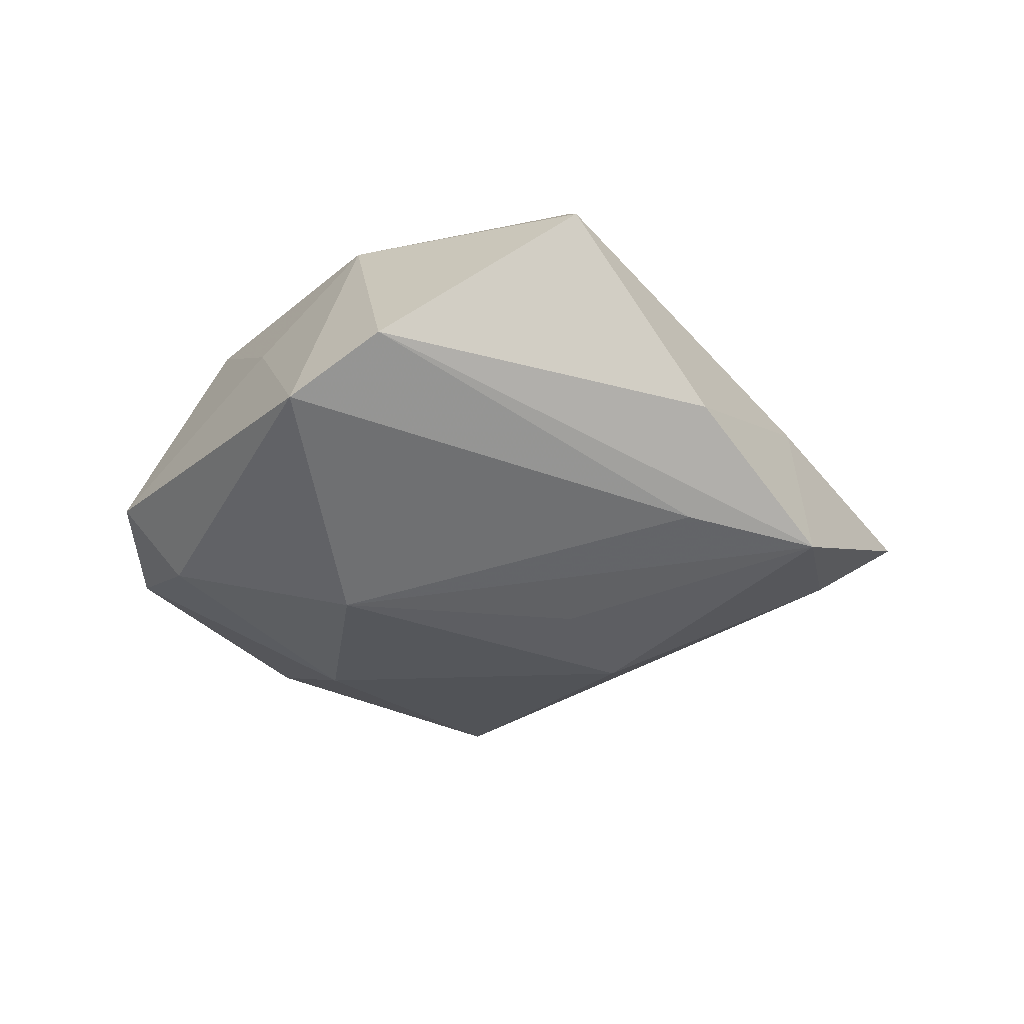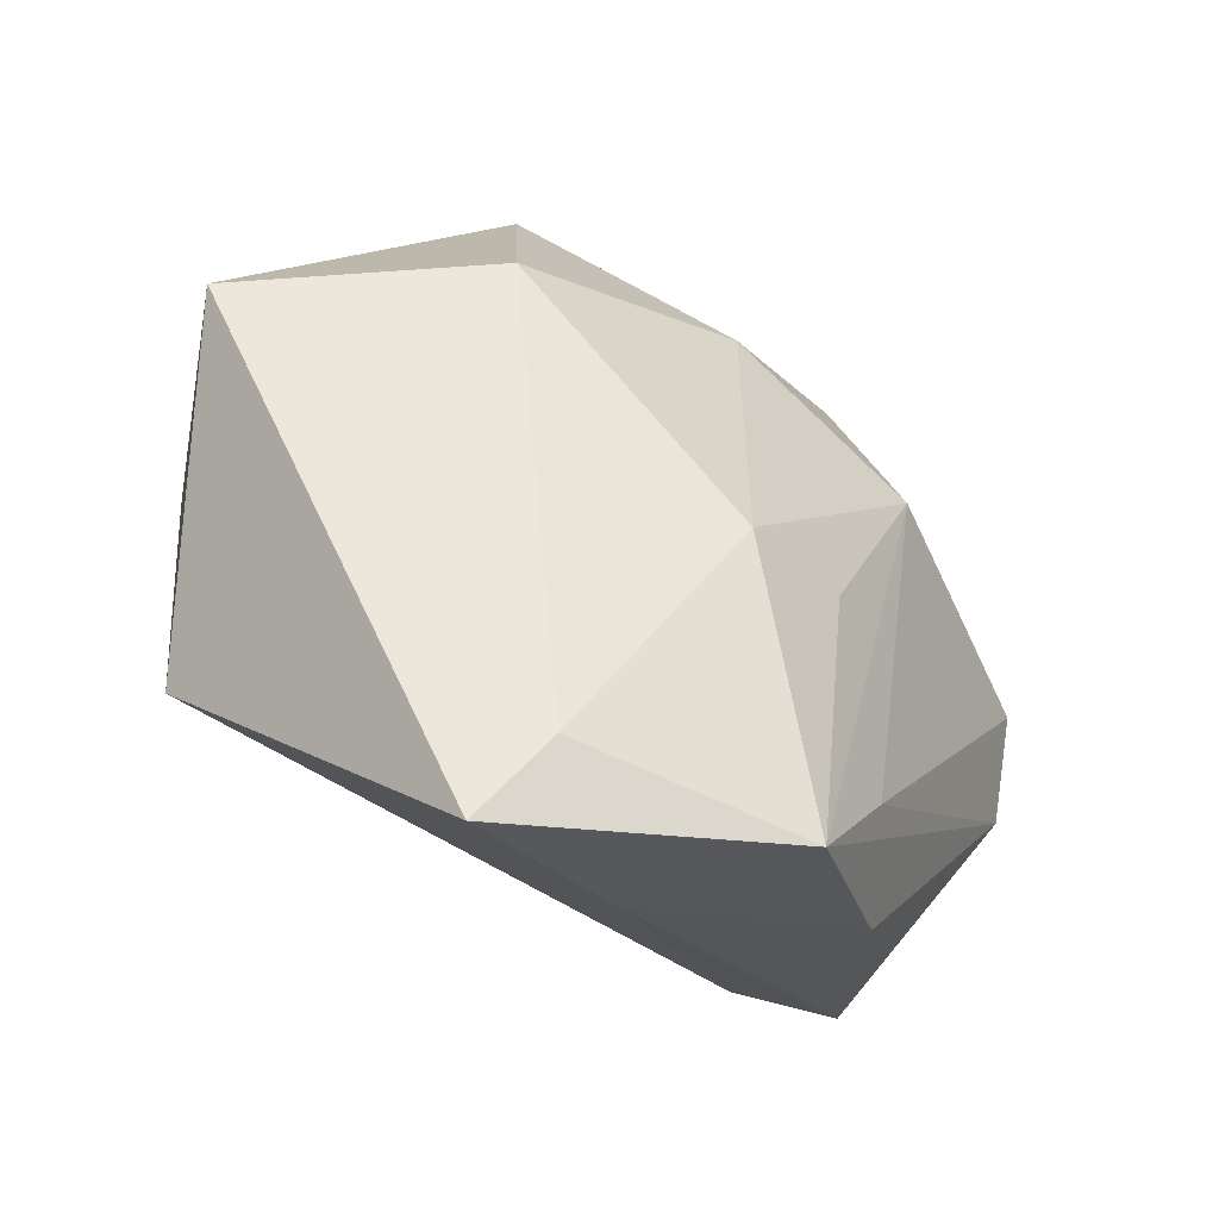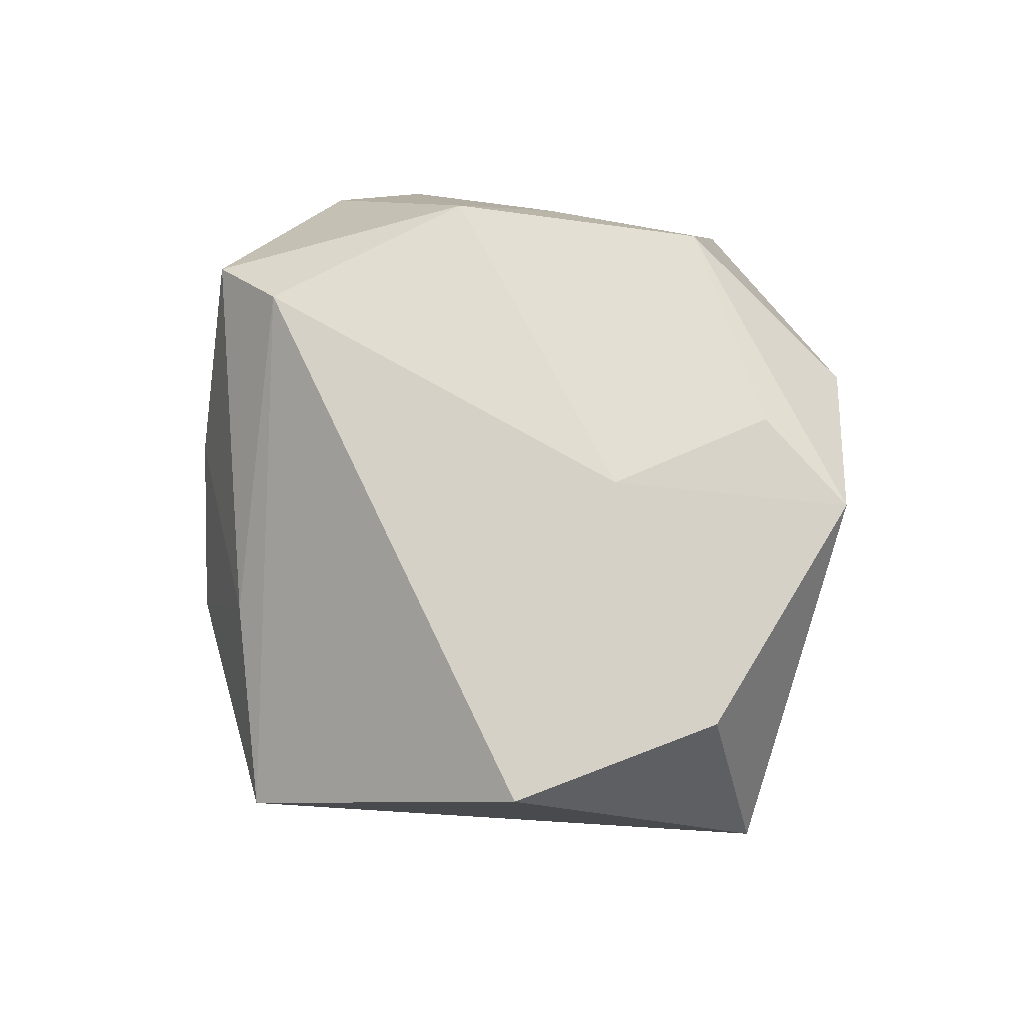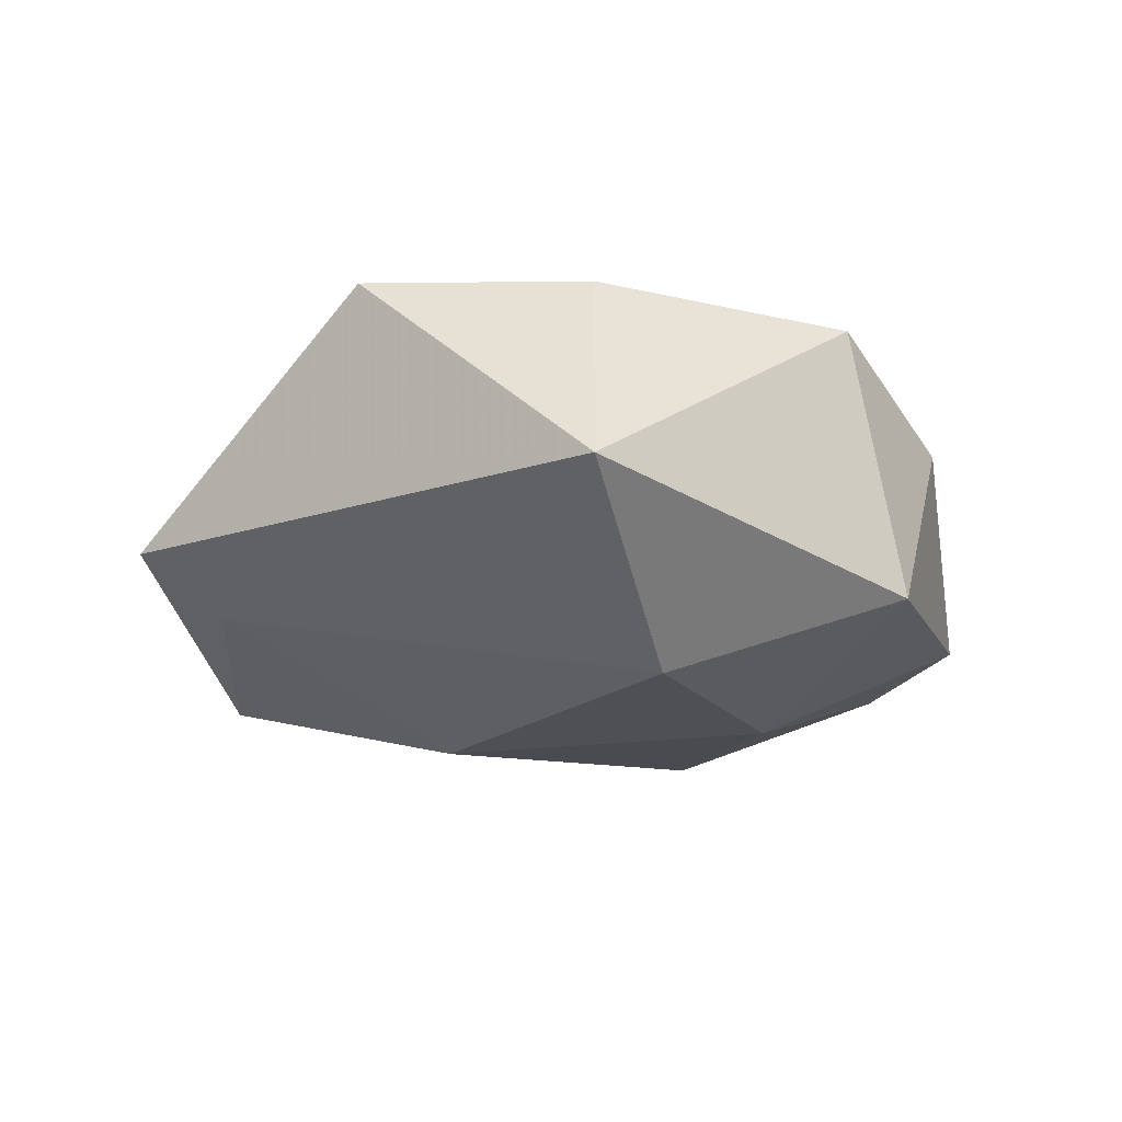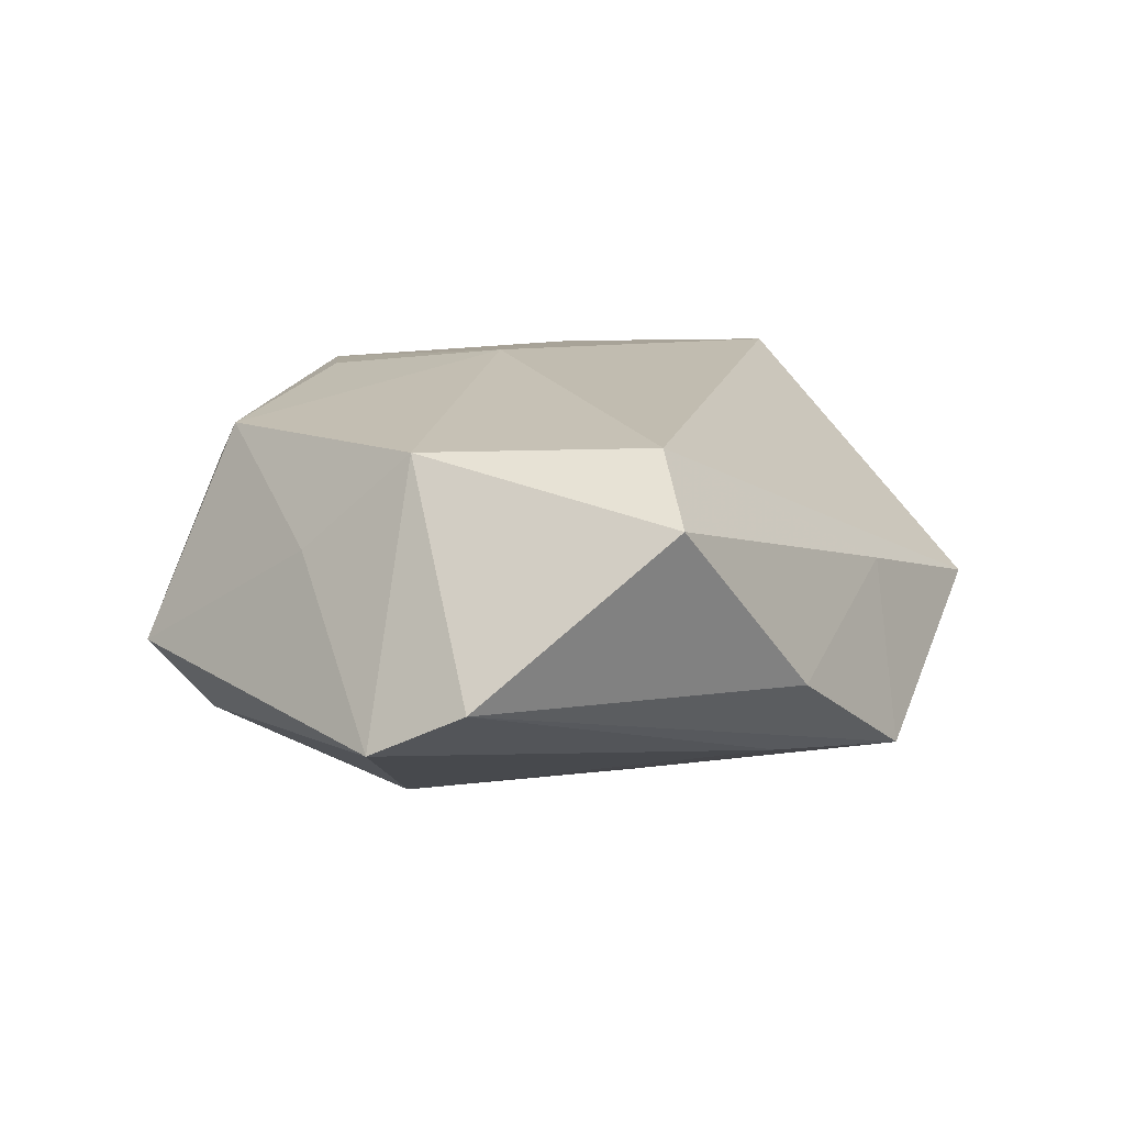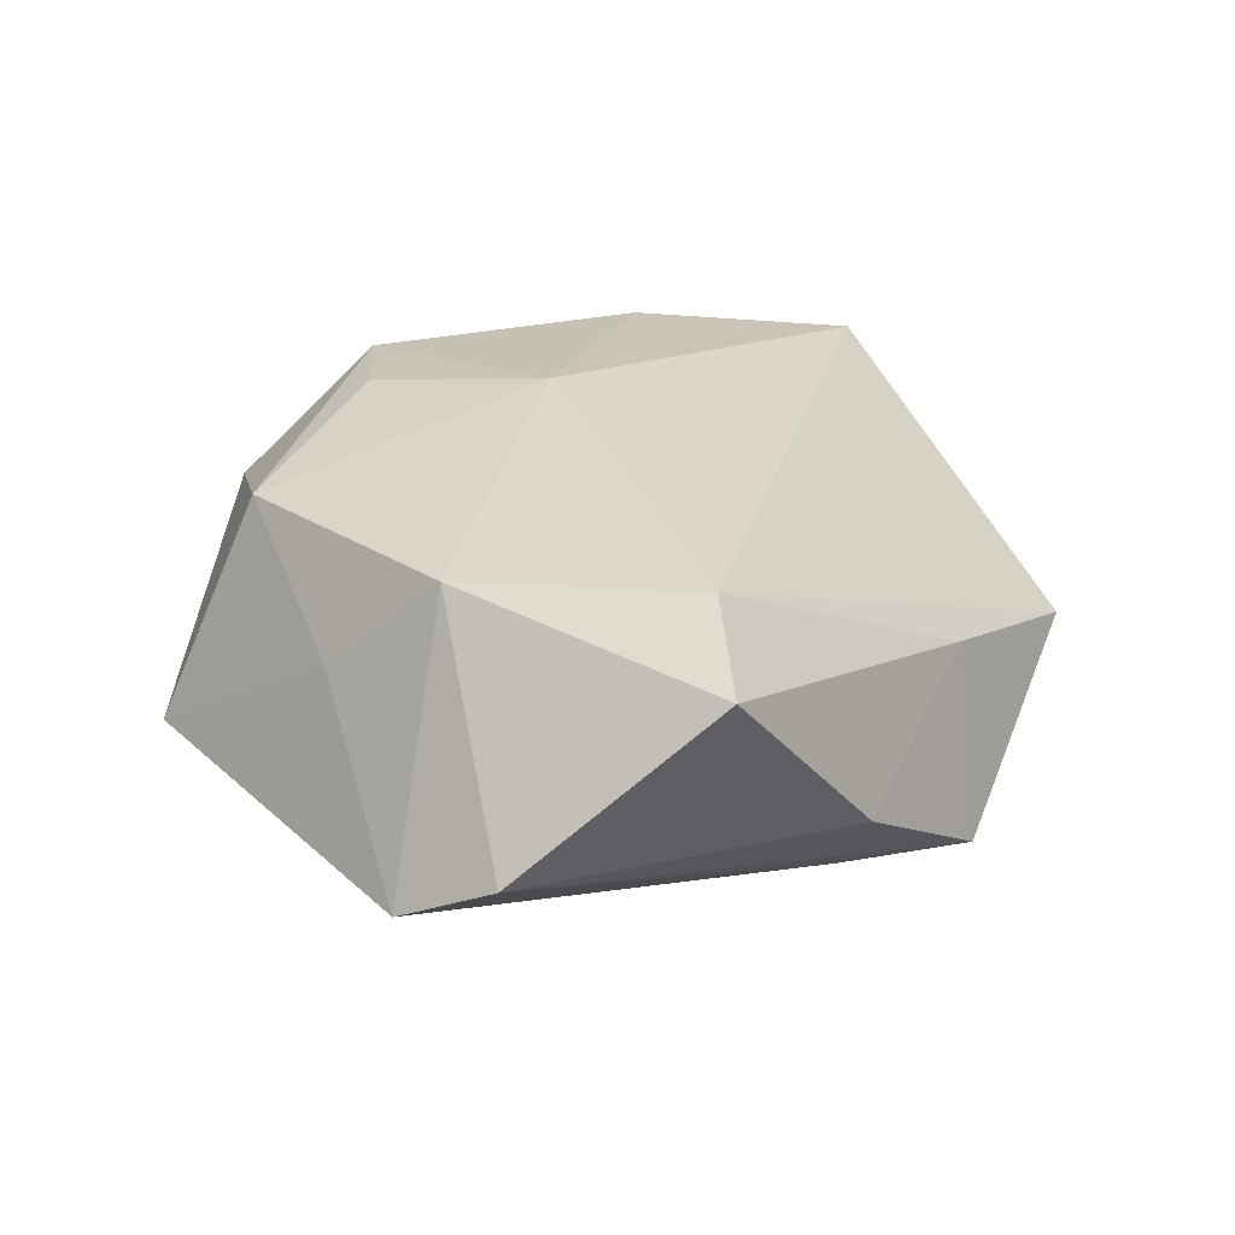
<metadata>
{"format":"obj","ext":"obj","renderer":"f3d","projection":"perspective","resolution":1024,"background":"white","views":[{"elev":-24.5,"azim":-73.9,"up":"+Z"},{"elev":-52.4,"azim":144.3,"up":"+Y"},{"elev":72.7,"azim":61.6,"up":"+Z"},{"elev":-17.9,"azim":93.8,"up":"+Z"},{"elev":17.7,"azim":-80.0,"up":"+Z"},{"elev":30.7,"azim":-78.3,"up":"+Z"}]}
</metadata>
<code>
v 0.03821 0.003273 0.01623
v -0.01468 0.03049 0.01764
v -0.000435 0.01985 -0.02143
v -0.01154 -0.04128 -0.01552
v -0.02164 0.01058 -0.02069
v 0.023 0.02943 0.01657
v -0.00952 0.04178 -0.01024
v -0.04788 -0.001885 -0.001274
v -0.00344 -0.03809 0.002645
v 0.02543 0.009389 -0.02133
v -0.03025 -0.01795 0.02111
v -0.02955 0.01916 0.008458
v 0.01716 -0.04695 -0.004792
v 0.00667 0.03934 0.008086
v 0.000979 -0.0149 -0.02354
v -0.011 -0.01289 -0.02091
v -0.0191 0.03294 -0.01345
v 0.02006 0.03473 -0.01235
v -0.01996 -0.02893 -0.01394
v -0.02144 0.03927 -0.0053
v 0.009026 0.00617 0.02137
v -0.0463 0.008468 -0.006714
v 0.01255 -0.03871 -0.0109
v 0.009917 0.02588 0.01882
v -0.03891 -0.02126 0.01533
v 0.04863 0.003781 -0.006059
v -0.02656 -0.03248 -0.003976
v -0.03081 0.007184 0.01962
v 0.03535 -0.02115 0.01804
f 14 2 6
f 28 22 8
f 20 14 7
f 2 14 20
f 28 2 12
f 12 22 28
f 2 20 12
f 12 20 22
f 26 10 18
f 7 14 18
f 6 26 18
f 18 14 6
f 26 29 13
f 16 15 4
f 15 16 5
f 5 16 4
f 21 2 28
f 1 26 6
f 1 29 26
f 6 21 1
f 1 21 29
f 11 13 29
f 11 21 28
f 29 21 11
f 23 10 26
f 26 13 23
f 23 15 10
f 23 13 4
f 4 15 23
f 7 18 3
f 3 18 10
f 10 15 3
f 15 5 3
f 19 5 4
f 22 5 19
f 4 8 19
f 19 8 22
f 6 2 24
f 24 21 6
f 2 21 24
f 28 8 25
f 25 11 28
f 7 3 17
f 17 3 5
f 17 20 7
f 22 20 17
f 17 5 22
f 27 8 4
f 27 25 8
f 13 11 9
f 11 25 9
f 25 27 9
f 4 13 9
f 9 27 4

</code>
